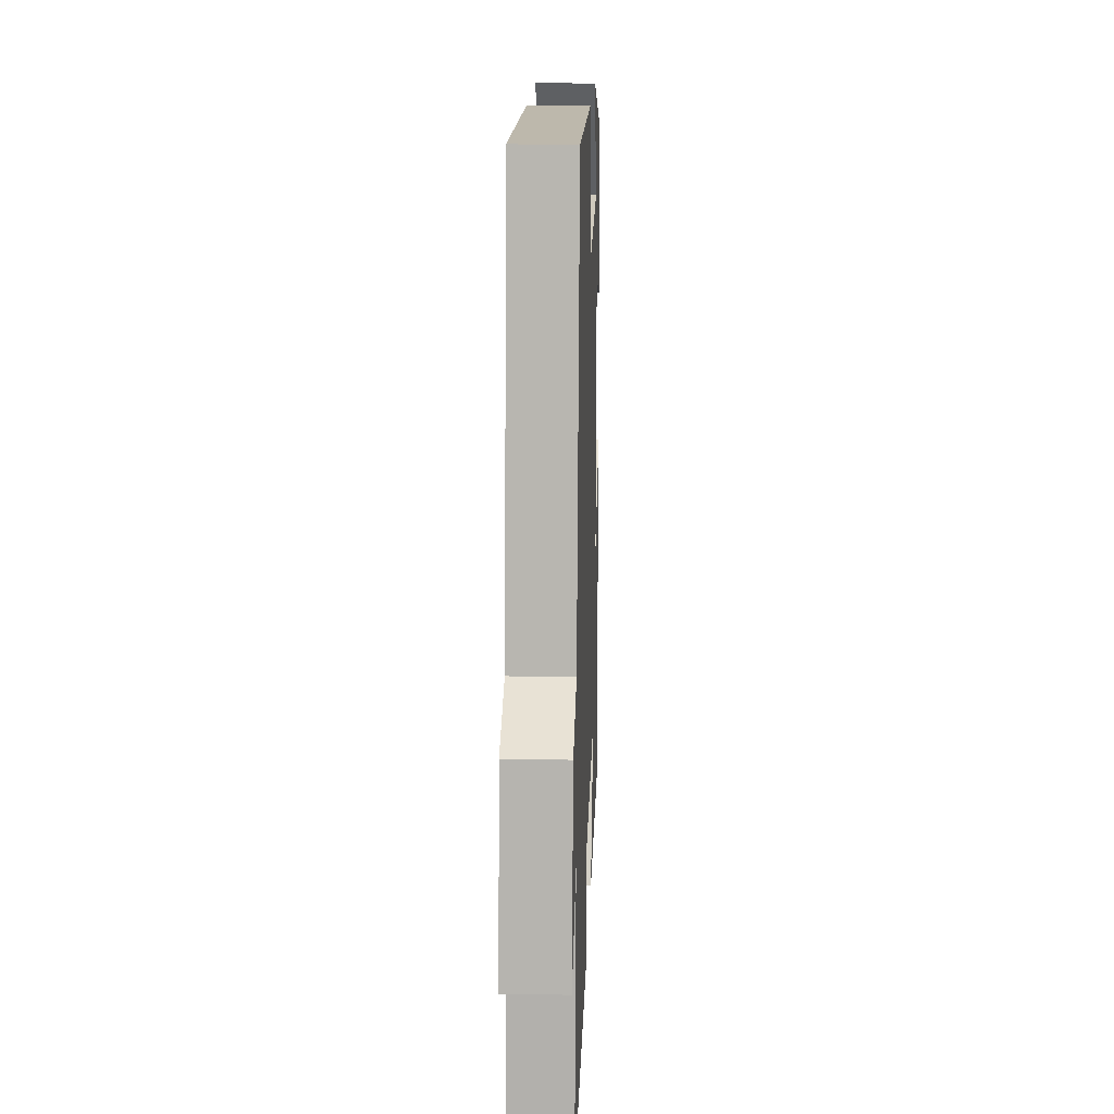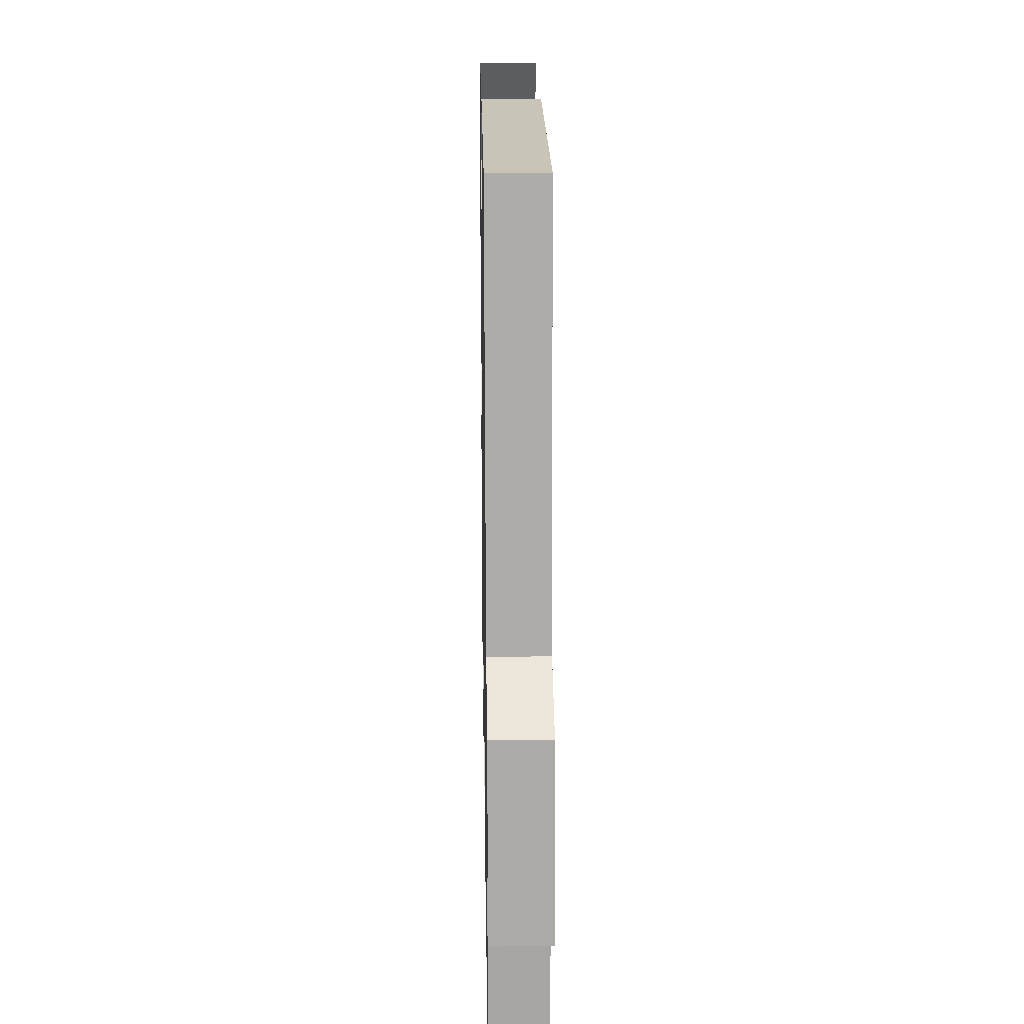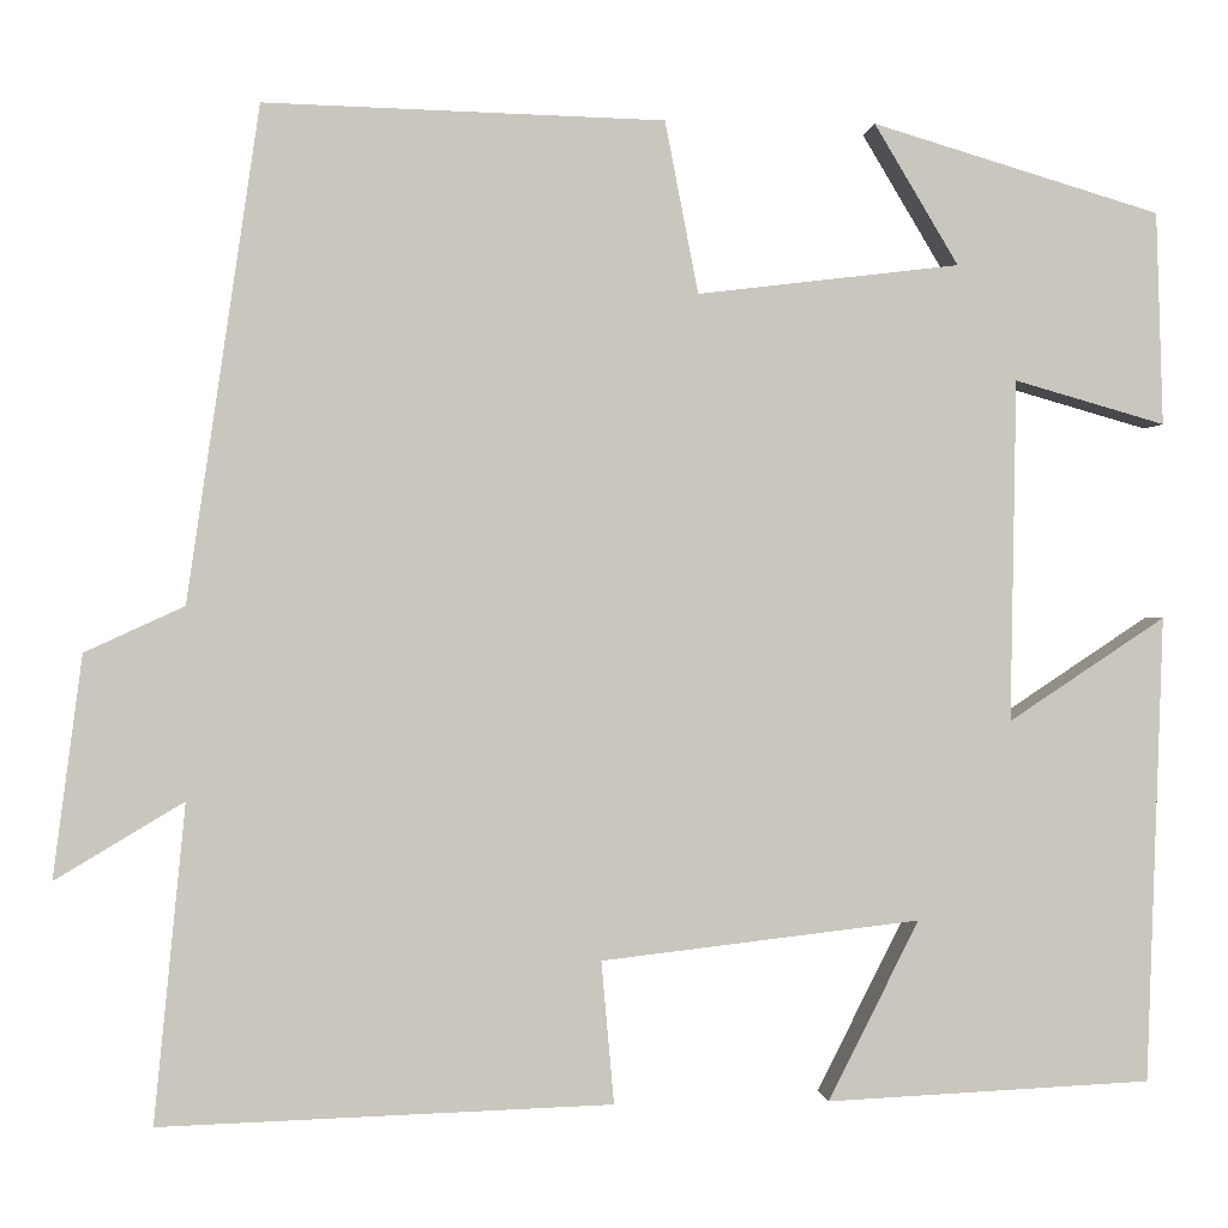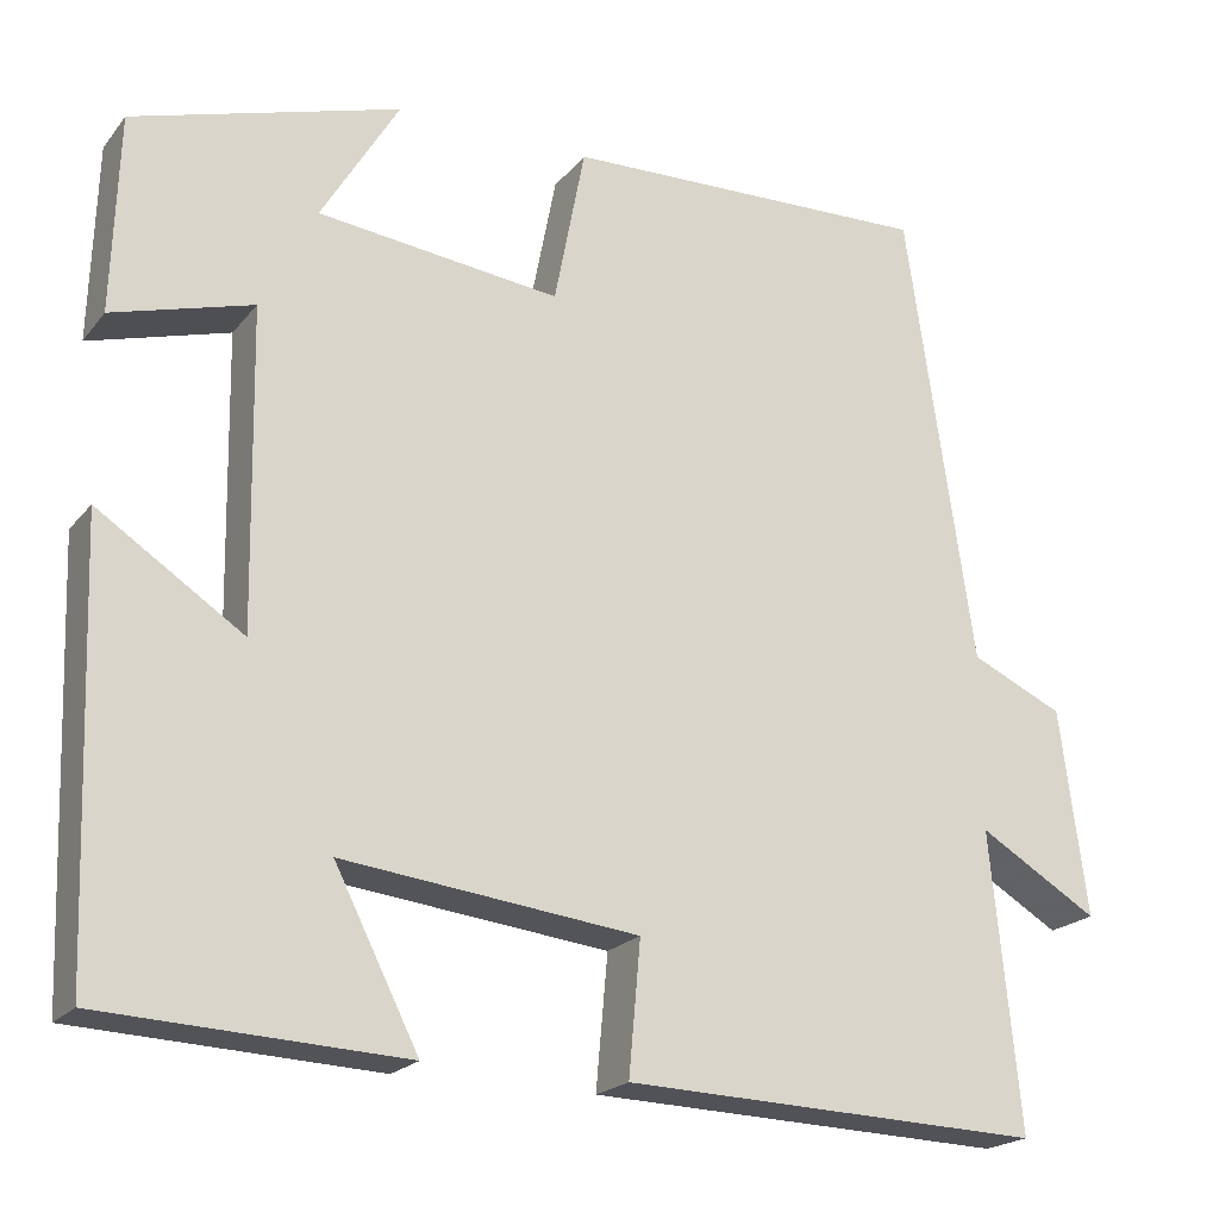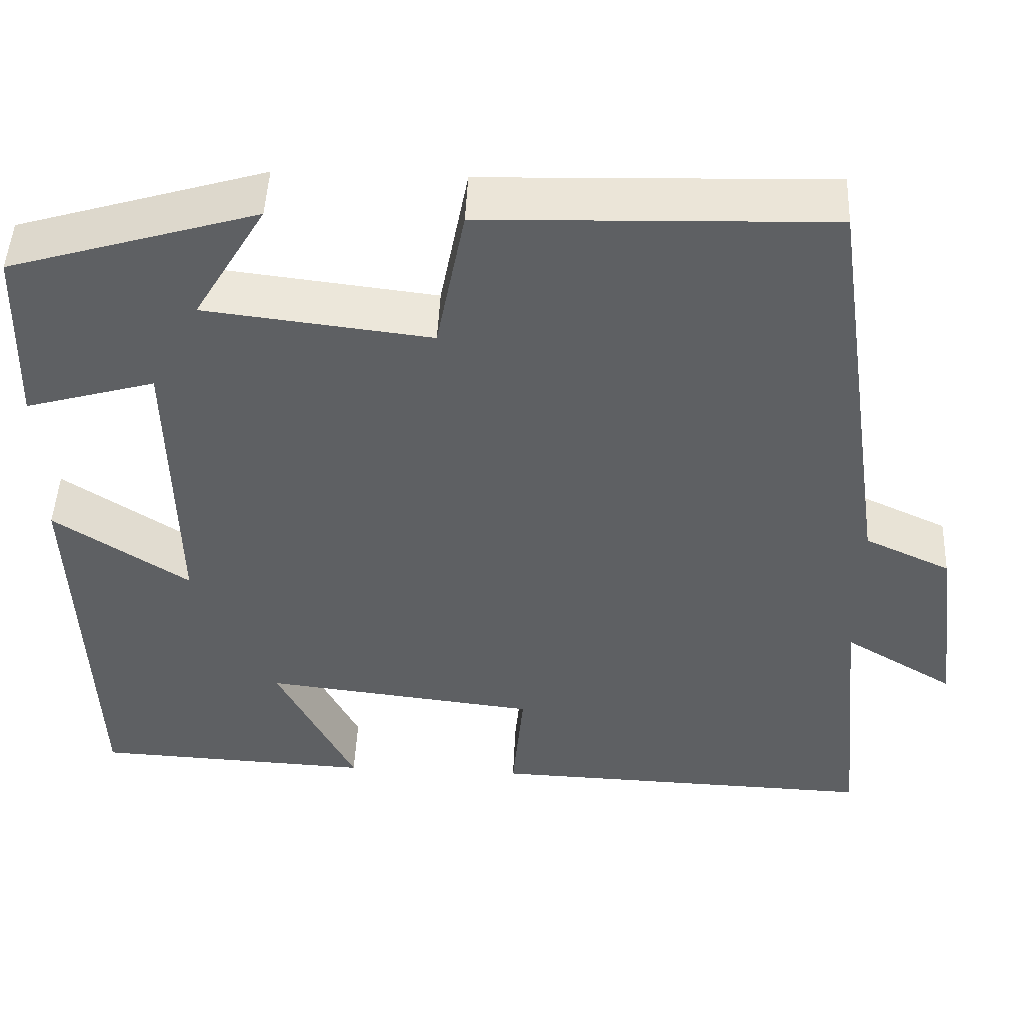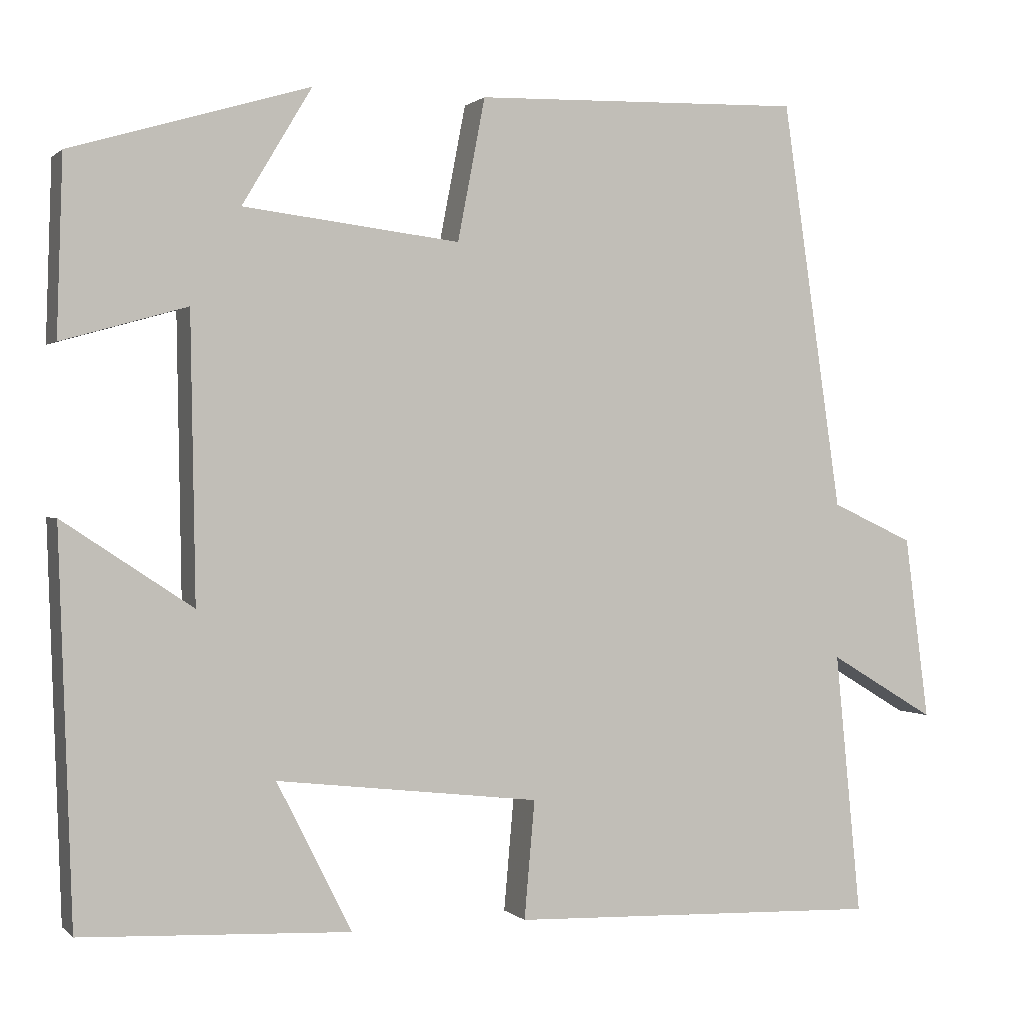
<metadata>
{"format":"obj","ext":"obj","renderer":"f3d","projection":"perspective","resolution":1024,"background":"white","views":[{"elev":16.6,"azim":92.1,"up":"+Z"},{"elev":21.8,"azim":89.0,"up":"+Z"},{"elev":-0.1,"azim":175.0,"up":"+Z"},{"elev":-20.6,"azim":-27.4,"up":"+Z"},{"elev":47.9,"azim":2.5,"up":"+Z"},{"elev":0.7,"azim":-21.0,"up":"+Z"}]}
</metadata>
<code>
v 0.426 0.07 0.512
v 0.5 0.07 0.006
v 0.602 0.07 -0.041
v 0.632 0.07 -0.269
v 0.5 0.07 -0.19
v 0.532 0.07 -0.516
v 0.069 0.07 -0.5
v 0.082 0.07 -0.354
v -0.244 0.07 -0.316
v -0.151 0.07 -0.5
v -0.483 0.07 -0.484
v -0.5 0.07 -0.006
v -0.34 0.07 -0.112
v -0.346 0.07 0.238
v -0.5 0.07 0.194
v -0.493 0.07 0.412
v -0.199 0.07 0.5
v -0.285 0.07 0.356
v -0.017 0.07 0.324
v 0.017 0.07 0.5
v 0.426 0 0.512
v 0.5 0 0.006
v 0.602 0 -0.041
v 0.632 0 -0.269
v 0.5 0 -0.19
v 0.532 0 -0.516
v 0.069 0 -0.5
v 0.082 0 -0.354
v -0.244 0 -0.316
v -0.151 0 -0.5
v -0.483 0 -0.484
v -0.5 0 -0.006
v -0.34 0 -0.112
v -0.346 0 0.238
v -0.5 0 0.194
v -0.493 0 0.412
v -0.199 0 0.5
v -0.285 0 0.356
v -0.017 0 0.324
v 0.017 0 0.5
f 19 20 1 2
f 18 19 2
f 15 16 17 18
f 14 15 18
f 18 2 3
f 14 18 3
f 13 14 3
f 11 12 13
f 9 10 11
f 9 11 13
f 8 9 13 3
f 5 6 7 8
f 3 4 5
f 3 5 8
f 22 21 40 39
f 22 39 38
f 38 37 36 35
f 38 35 34
f 23 22 38
f 23 38 34
f 23 34 33
f 33 32 31
f 31 30 29
f 33 31 29
f 23 33 29 28
f 28 27 26 25
f 25 24 23
f 28 25 23
f 1 21 22 2
f 2 22 23 3
f 3 23 24 4
f 4 24 25 5
f 5 25 26 6
f 6 26 27 7
f 7 27 28 8
f 8 28 29 9
f 9 29 30 10
f 10 30 31 11
f 11 31 32 12
f 12 32 33 13
f 13 33 34 14
f 14 34 35 15
f 15 35 36 16
f 16 36 37 17
f 17 37 38 18
f 18 38 39 19
f 19 39 40 20
f 20 40 21 1

</code>
